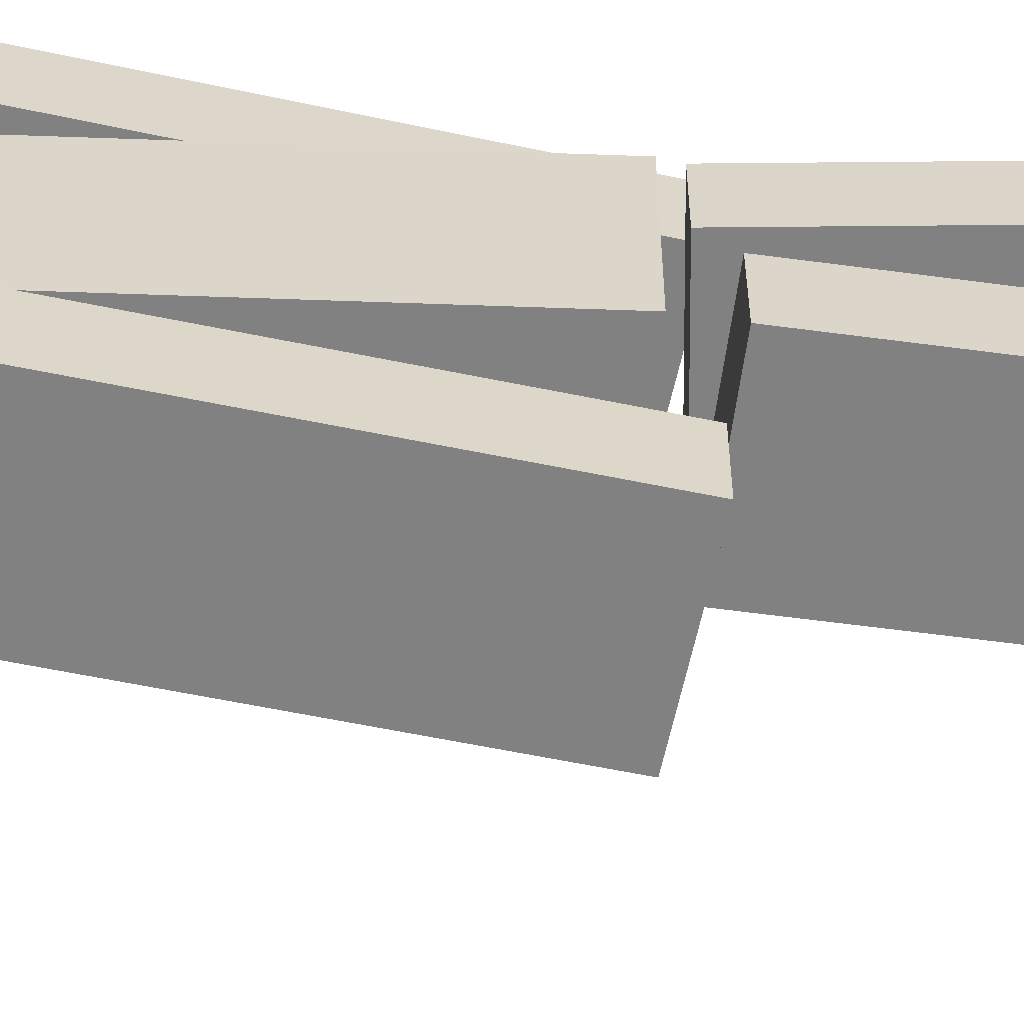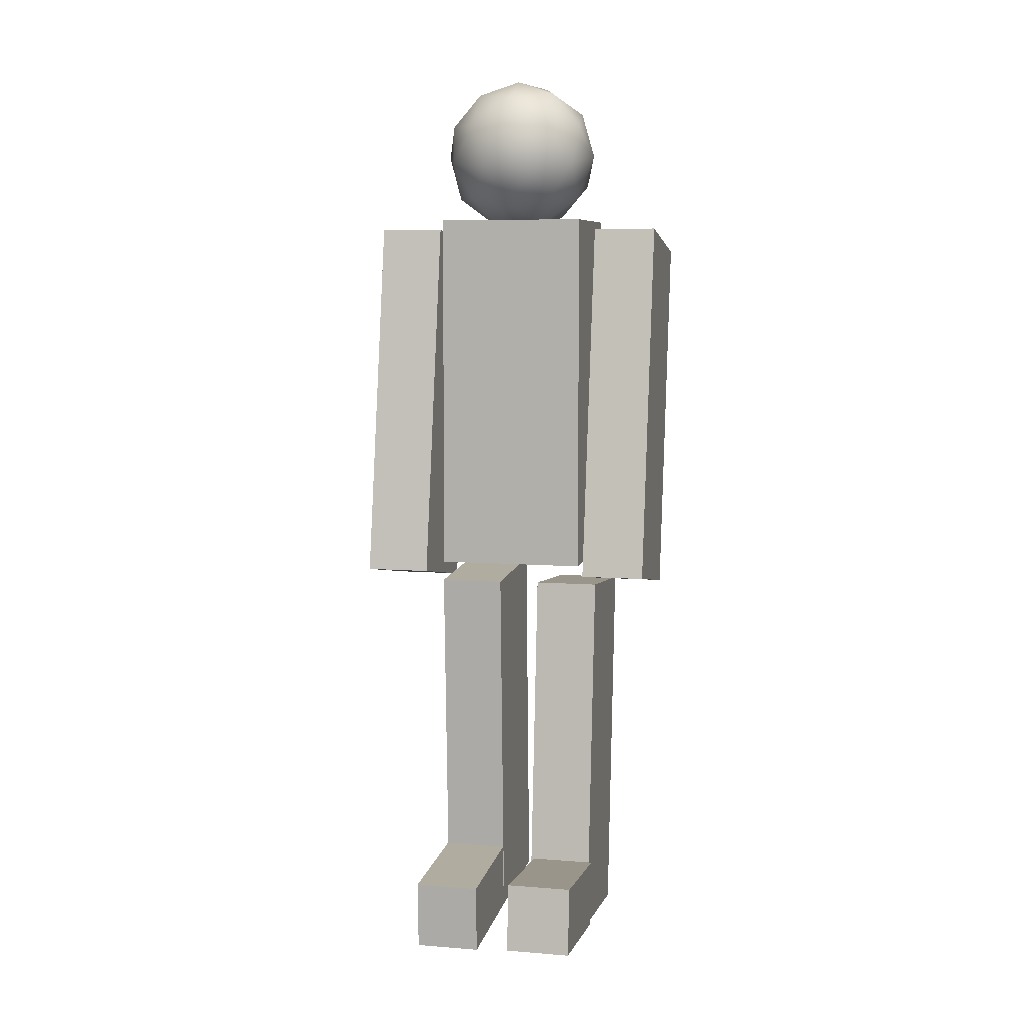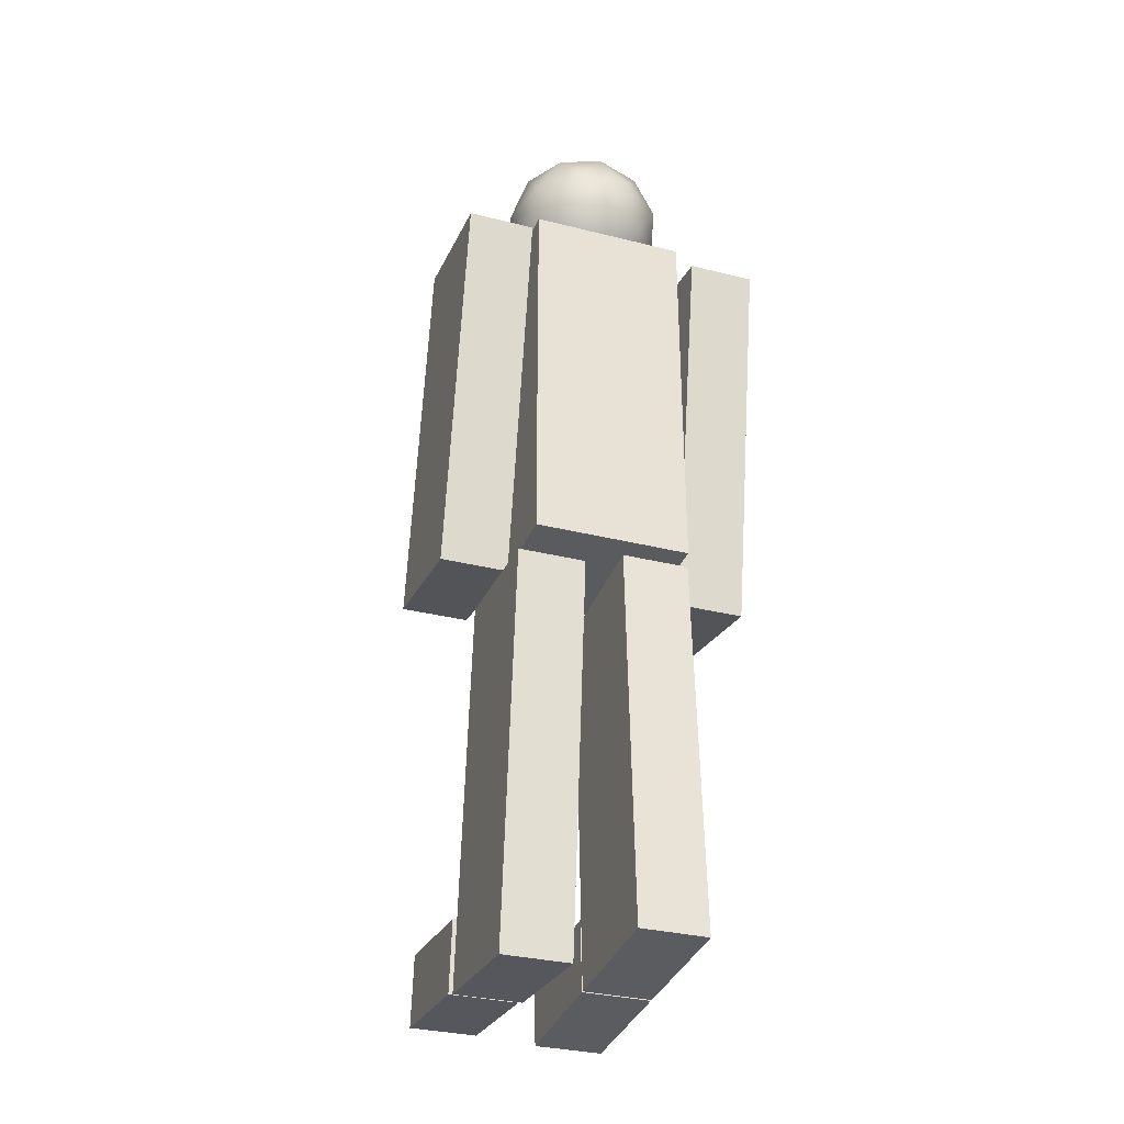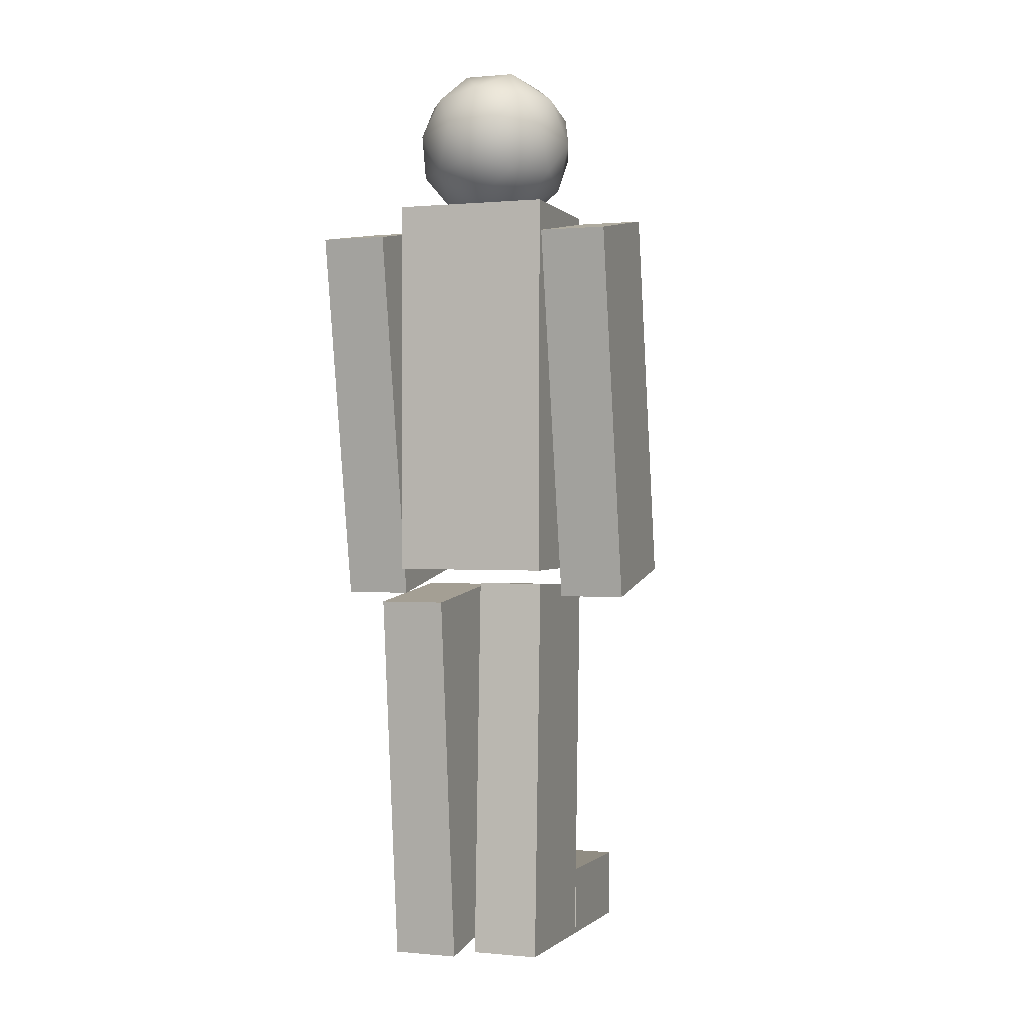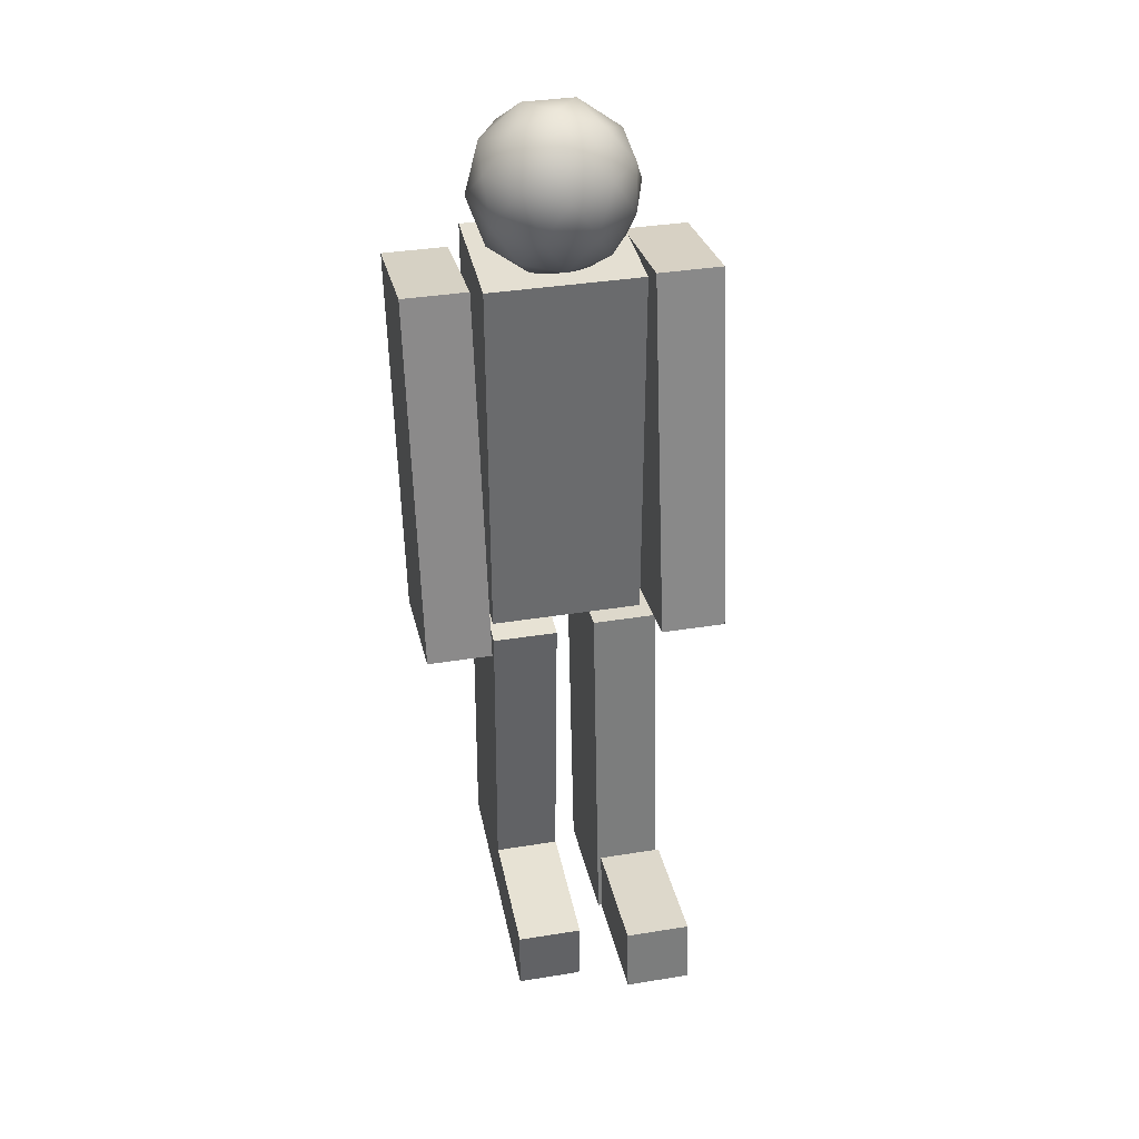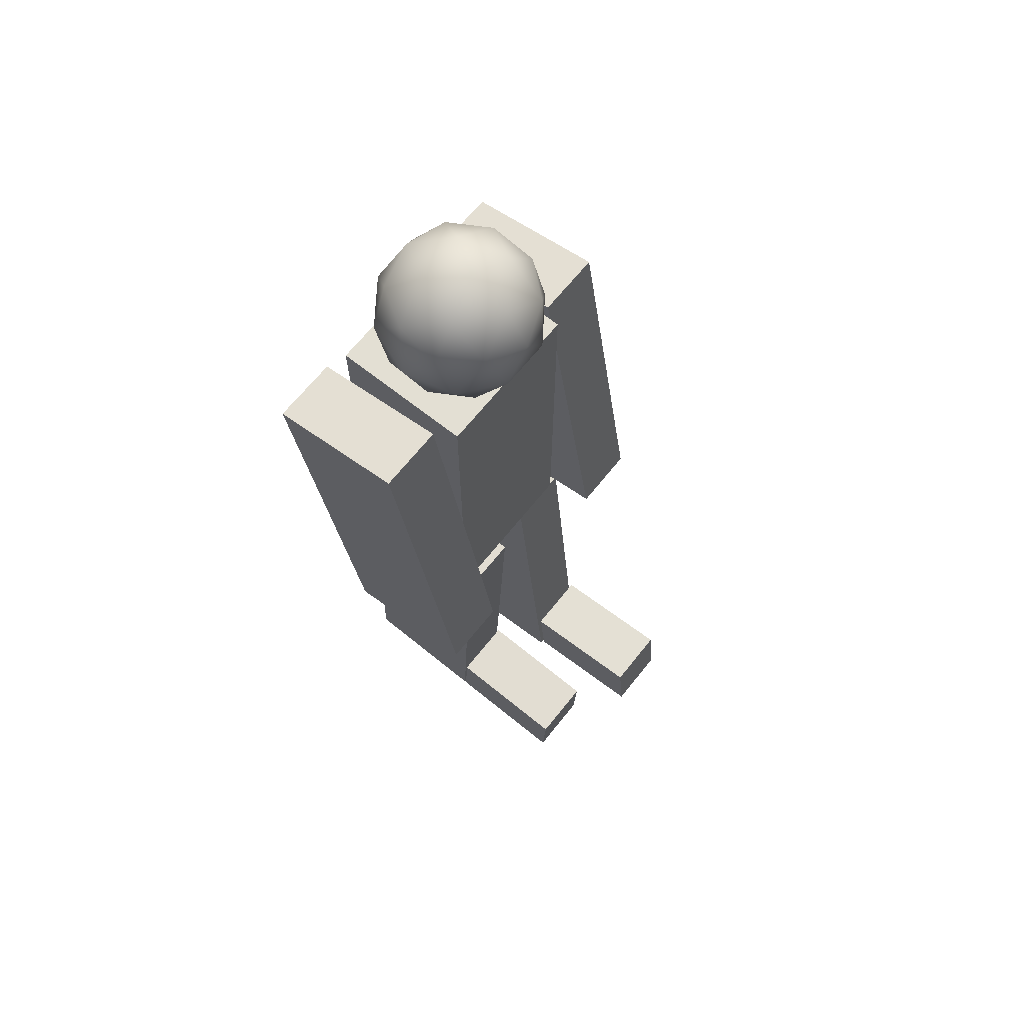
<metadata>
{"format":"obj","ext":"obj","renderer":"f3d","projection":"perspective","resolution":1024,"background":"white","views":[{"elev":-60.5,"azim":-92.1,"up":"+Z"},{"elev":7.5,"azim":102.7,"up":"+Y"},{"elev":-32.8,"azim":-109.1,"up":"+Y"},{"elev":0.4,"azim":-70.8,"up":"+Y"},{"elev":37.2,"azim":78.3,"up":"+Y"},{"elev":67.0,"azim":38.6,"up":"+Y"}]}
</metadata>
<code>
o Cube
v -0.07881 -0.1375 0.3014
v -0.07881 1.001 0.3014
v -0.07881 -0.1375 -0.1555
v -0.07881 1.001 -0.1555
v 0.3329 -0.1375 0.3014
v 0.3329 1.001 0.3014
v 0.3329 -0.1375 -0.1555
v 0.3329 1.001 -0.1555
v -0.07881 1.001 -0.02179
v -0.07881 -0.1375 -0.02179
v 0.3329 1.001 -0.02179
v 0.3329 -0.1375 -0.02179
v -0.07881 -0.1375 0.05081
v 0.3329 1.001 0.05081
v -0.07881 1.001 0.05081
v 0.3329 -0.1375 0.05081
f 9 4 3 10
f 4 8 7 3
f 14 6 5 16
f 6 2 1 5
f 10 3 7 12
f 11 8 4 9
f 13 10 12 16
f 8 11 12 7
f 2 15 13 1
f 1 13 16 5
f 6 14 15 2
f 14 11 9 15
f 15 9 10 13
f 11 14 16 12
o Icosphere
v 0.1183 0.9694 0.07259
v 0.318 1.07 0.2016
v 0.07693 1.115 0.2813
v -0.07206 1.143 0.07259
v 0.07693 1.115 -0.1361
v 0.318 1.07 -0.05639
v 0.251 1.306 0.2813
v 0.009937 1.351 0.2016
v 0.009937 1.351 -0.05639
v 0.251 1.306 -0.1361
v 0.4 1.277 0.07259
v 0.2096 1.452 0.07259
v 0.08599 1.013 0.1953
v 0.2277 0.986 0.1484
v 0.2033 1.072 0.2711
v 0.345 1.045 0.07259
v 0.2277 0.986 -0.003222
v -0.001589 1.029 0.07259
v -0.02593 1.115 0.1953
v 0.08599 1.013 -0.05008
v -0.02593 1.115 -0.05008
v 0.2033 1.072 -0.1259
v 0.3932 1.167 0.1484
v 0.3932 1.167 -0.003222
v 0.164 1.21 0.3179
v 0.3057 1.184 0.2711
v -0.0653 1.254 0.1484
v 0.02227 1.237 0.2711
v 0.02227 1.237 -0.1259
v -0.0653 1.254 -0.003222
v 0.3057 1.184 -0.1259
v 0.164 1.21 -0.1728
v 0.3539 1.306 0.1953
v 0.1246 1.349 0.2711
v -0.01711 1.376 0.07259
v 0.1246 1.349 -0.1259
v 0.3539 1.306 -0.05008
v 0.2419 1.408 0.1953
v 0.3295 1.392 0.07259
v 0.1003 1.435 0.1484
v 0.1003 1.435 -0.003222
v 0.2419 1.408 -0.05008
f 17 30 29
f 18 30 32
f 17 29 34
f 17 34 36
f 17 36 33
f 18 32 39
f 19 31 41
f 20 35 43
f 21 37 45
f 22 38 47
f 18 39 42
f 19 41 44
f 20 43 46
f 21 45 48
f 22 47 40
f 23 49 54
f 24 50 56
f 25 51 57
f 26 52 58
f 27 53 55
f 55 58 28
f 55 53 58
f 53 26 58
f 58 57 28
f 58 52 57
f 52 25 57
f 57 56 28
f 57 51 56
f 51 24 56
f 56 54 28
f 56 50 54
f 50 23 54
f 54 55 28
f 54 49 55
f 49 27 55
f 40 53 27
f 40 47 53
f 47 26 53
f 48 52 26
f 48 45 52
f 45 25 52
f 46 51 25
f 46 43 51
f 43 24 51
f 44 50 24
f 44 41 50
f 41 23 50
f 42 49 23
f 42 39 49
f 39 27 49
f 47 48 26
f 47 38 48
f 38 21 48
f 45 46 25
f 45 37 46
f 37 20 46
f 43 44 24
f 43 35 44
f 35 19 44
f 41 42 23
f 41 31 42
f 31 18 42
f 39 40 27
f 39 32 40
f 32 22 40
f 33 38 22
f 33 36 38
f 36 21 38
f 36 37 21
f 36 34 37
f 34 20 37
f 34 35 20
f 34 29 35
f 29 19 35
f 32 33 22
f 32 30 33
f 30 17 33
f 29 31 19
f 29 30 31
f 30 18 31
o Cube.002
v 0.01732 -1.373 -0.01596
v -0.09524 -0.2406 -0.01596
v 0.01732 -1.373 -0.2117
v -0.09524 -0.2406 -0.2117
v 0.427 -1.332 -0.01596
v 0.3145 -0.1999 -0.01596
v 0.427 -1.332 -0.2117
v 0.3145 -0.1999 -0.2117
f 60 62 61 59
f 62 66 65 61
f 66 64 63 65
f 64 60 59 63
f 59 61 65 63
f 64 66 62 60
o Cube.004
v 0.433 -1.332 -0.0262
v 0.4125 -1.125 -0.0262
v 0.433 -1.332 -0.2219
v 0.4125 -1.125 -0.2219
v 0.822 -1.293 -0.0262
v 0.8015 -1.086 -0.0262
v 0.822 -1.293 -0.2219
v 0.8015 -1.086 -0.2219
f 68 70 69 67
f 70 74 73 69
f 74 72 71 73
f 72 68 67 71
f 67 69 73 71
f 72 74 70 68
o Cube.001
v -0.1223 -1.316 0.3014
v -0.06973 -0.1788 0.3014
v -0.1223 -1.316 0.1057
v -0.06973 -0.1788 0.1057
v 0.289 -1.335 0.3014
v 0.3416 -0.1978 0.3014
v 0.289 -1.335 0.1057
v 0.3416 -0.1978 0.1057
f 76 78 77 75
f 78 82 81 77
f 82 80 79 81
f 80 76 75 79
f 75 77 81 79
f 80 82 78 76
o Cube.003
v 0.2951 -1.335 0.3014
v 0.3046 -1.127 0.3014
v 0.2951 -1.335 0.1057
v 0.3046 -1.127 0.1057
v 0.6856 -1.353 0.3014
v 0.6952 -1.145 0.3014
v 0.6856 -1.353 0.1057
v 0.6952 -1.145 0.1057
f 84 86 85 83
f 86 90 89 85
f 90 88 87 89
f 88 84 83 87
f 83 85 89 87
f 88 90 86 84
o Cube.006
v 0.05542 -0.2204 -0.1952
v -0.1391 0.901 -0.1952
v 0.05542 -0.2204 -0.3909
v -0.1391 0.901 -0.3909
v 0.4611 -0.1501 -0.1952
v 0.2666 0.9713 -0.1952
v 0.4611 -0.1501 -0.3909
v 0.2666 0.9713 -0.3909
f 92 94 93 91
f 94 98 97 93
f 98 96 95 97
f 96 92 91 95
f 91 93 97 95
f 96 98 94 92
o Cube.005
v 0.06319 -0.2223 0.5228
v -0.1399 0.8975 0.5228
v 0.06319 -0.2223 0.3271
v -0.1399 0.8975 0.3271
v 0.4683 -0.1489 0.5228
v 0.2652 0.971 0.5228
v 0.4683 -0.1489 0.3271
v 0.2652 0.971 0.3271
f 100 102 101 99
f 102 106 105 101
f 106 104 103 105
f 104 100 99 103
f 99 101 105 103
f 104 106 102 100

</code>
